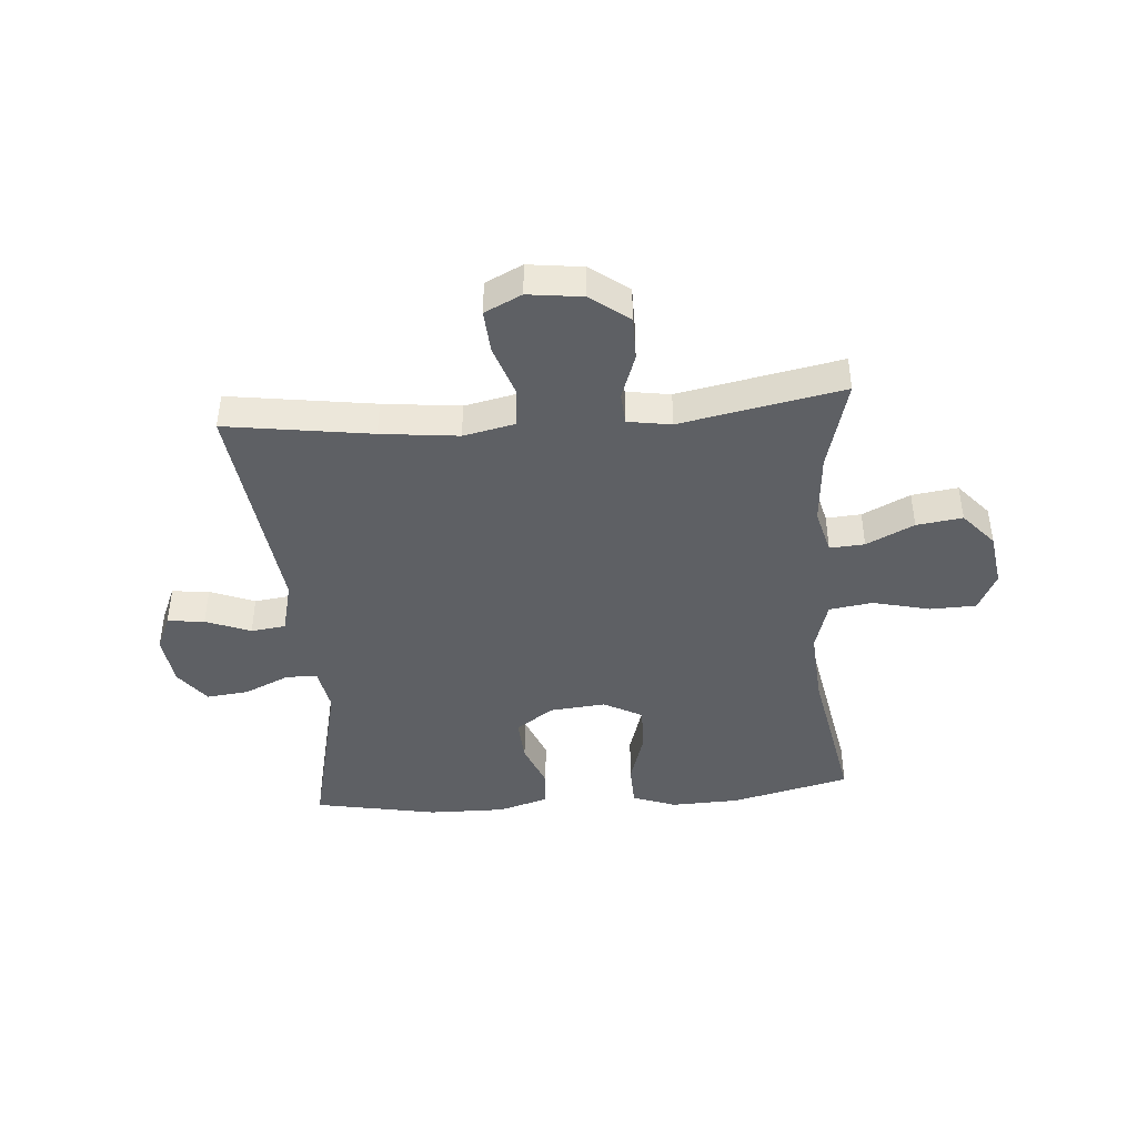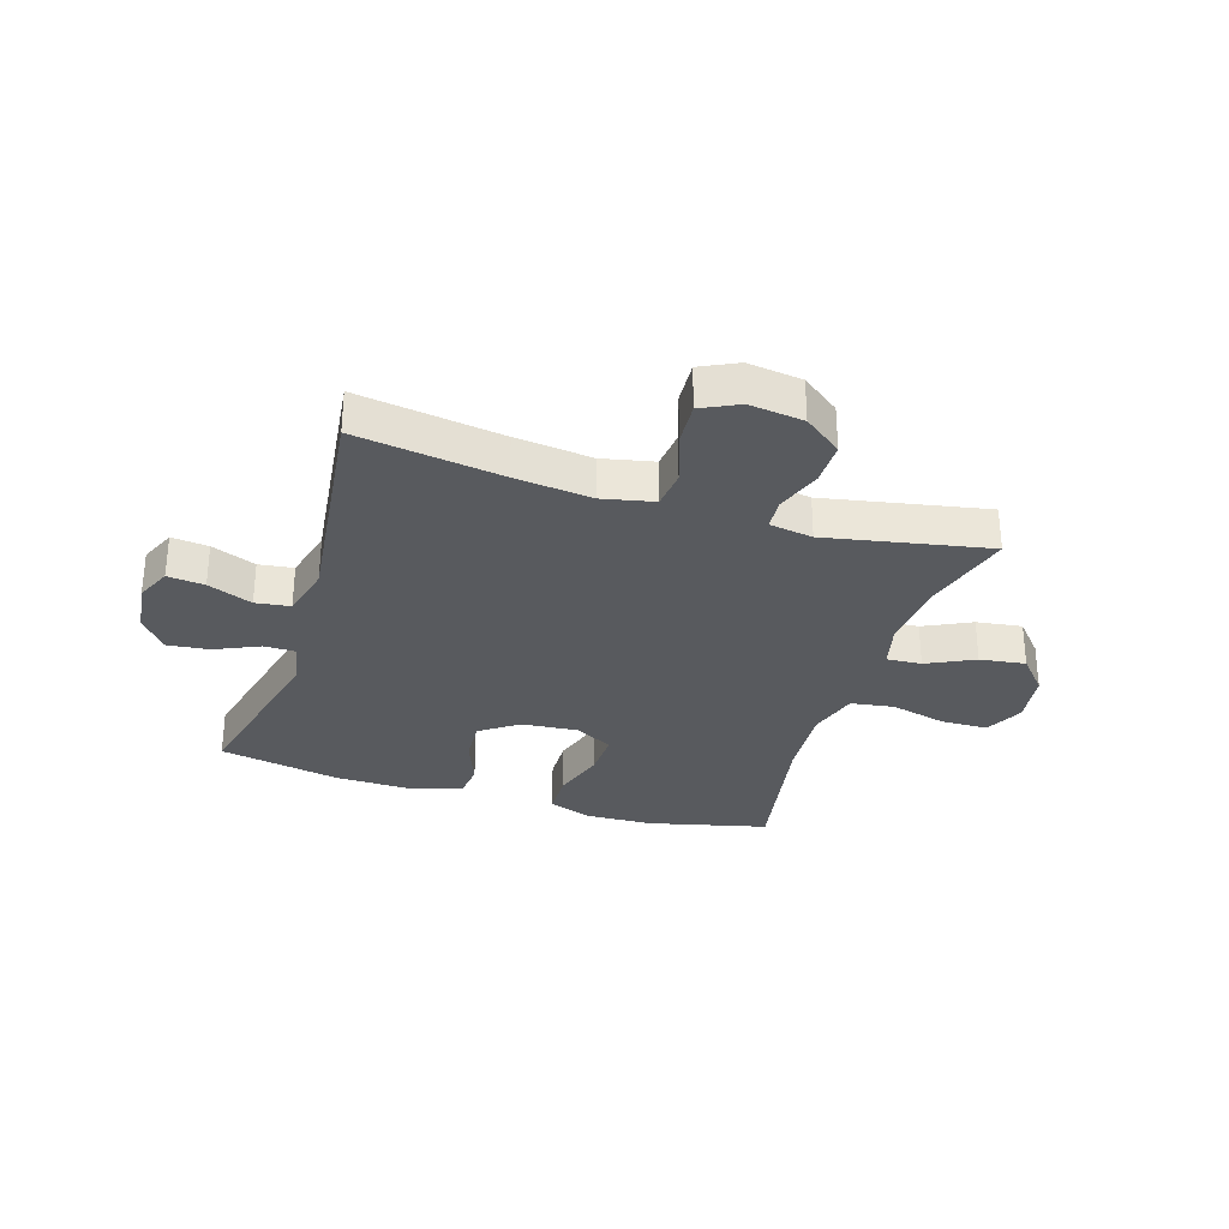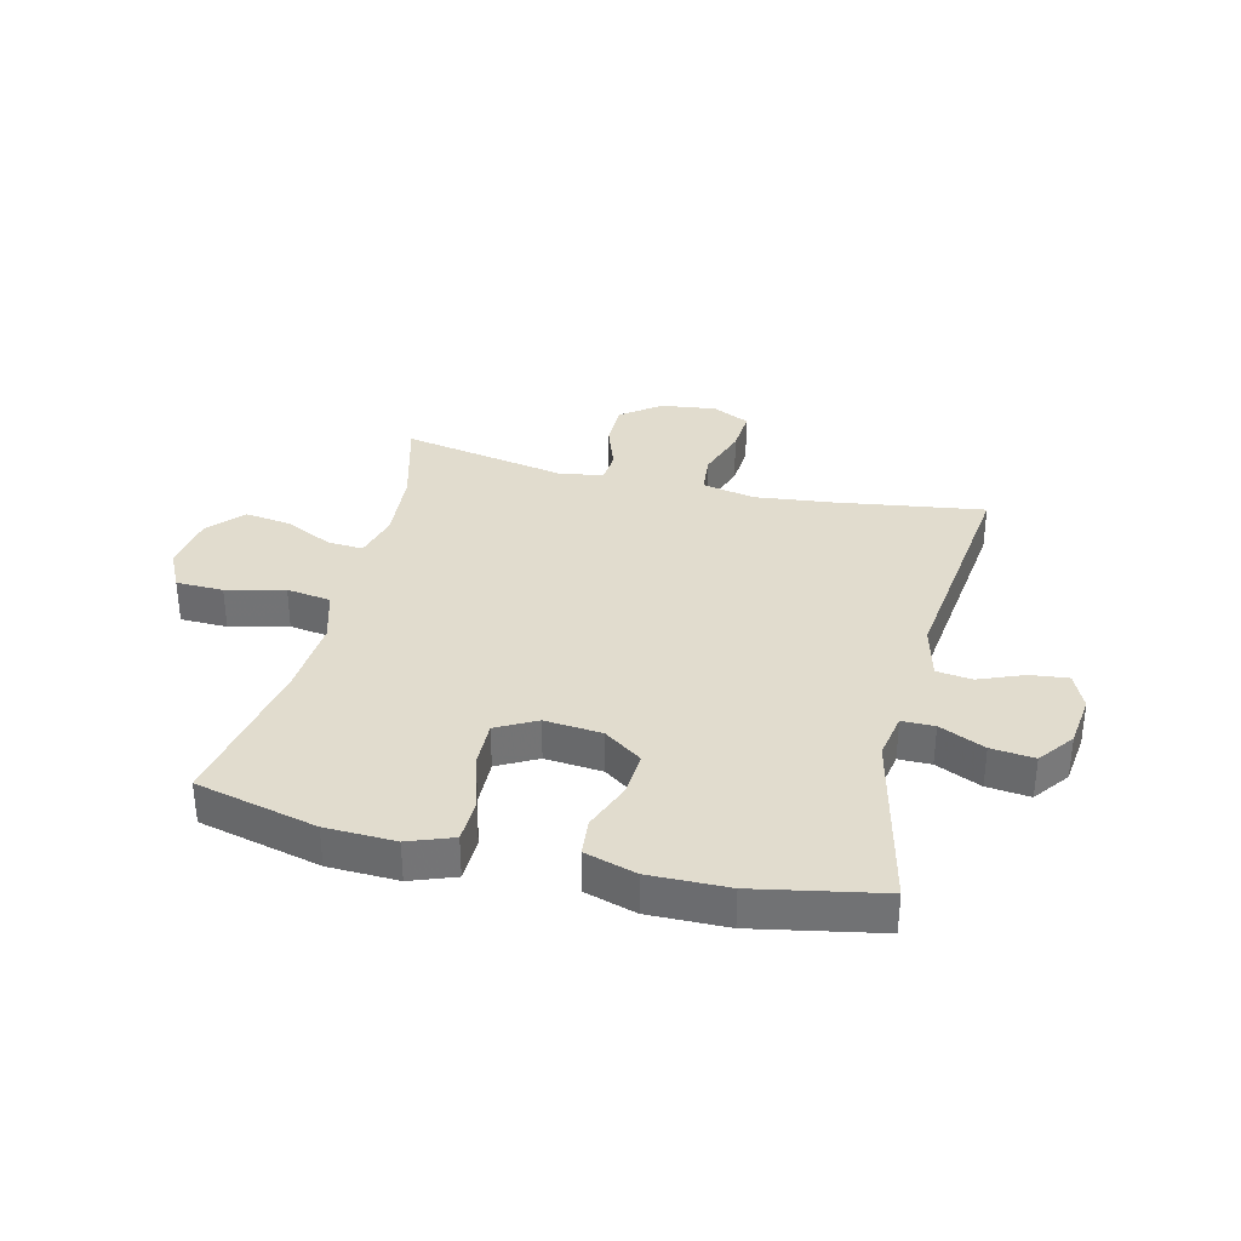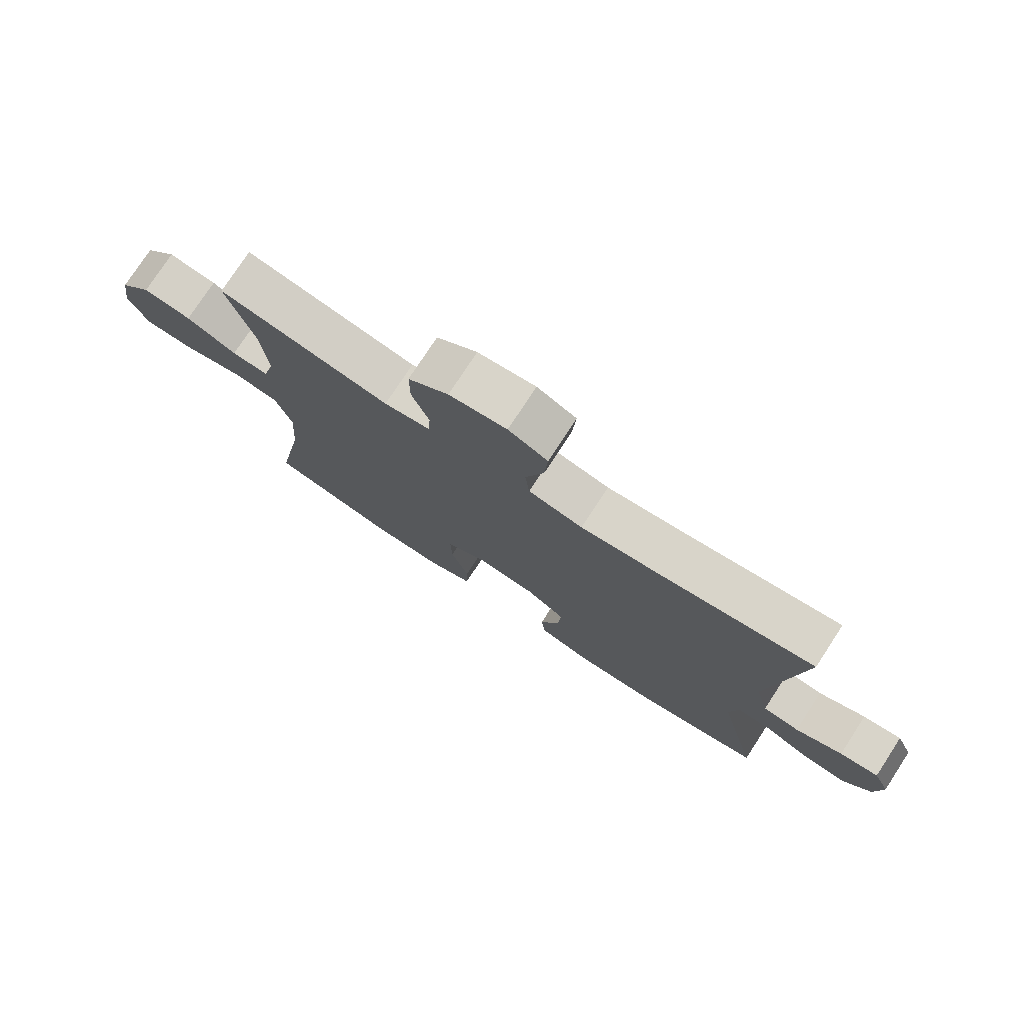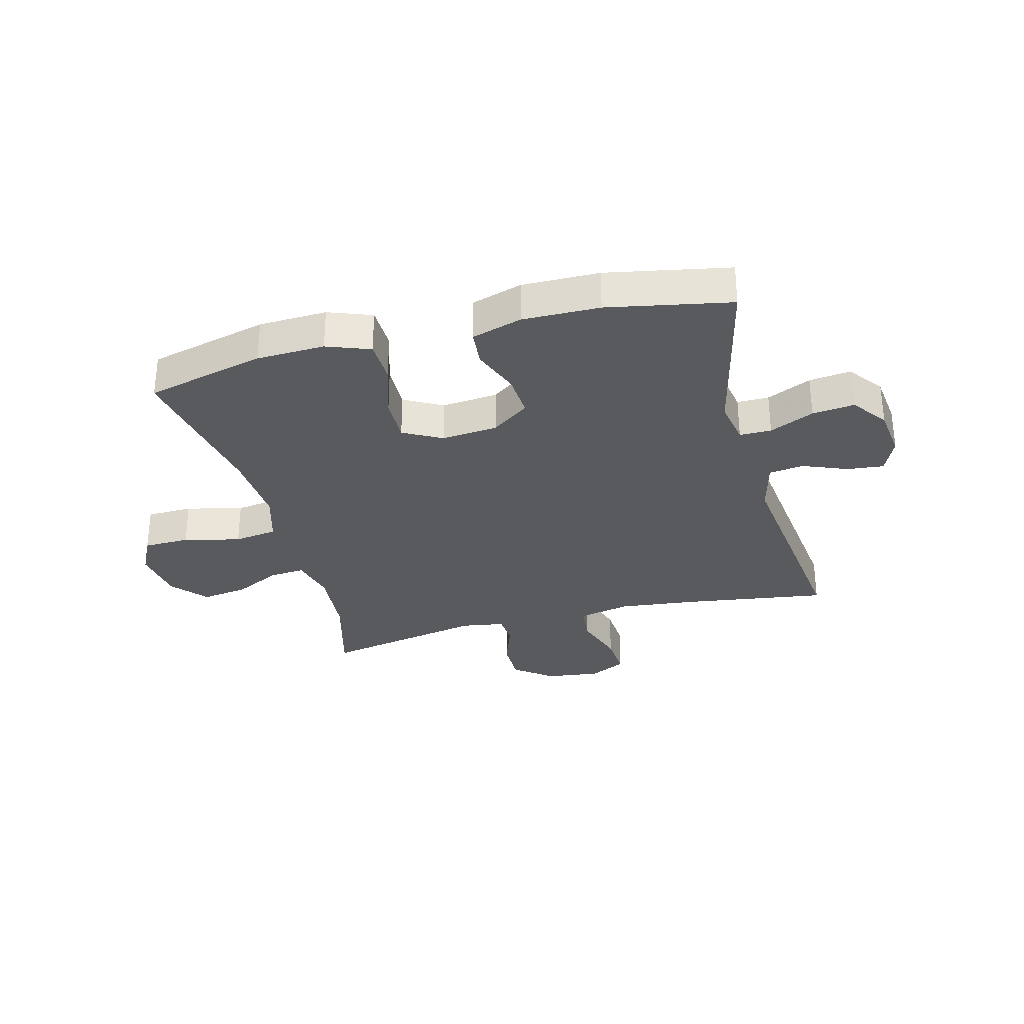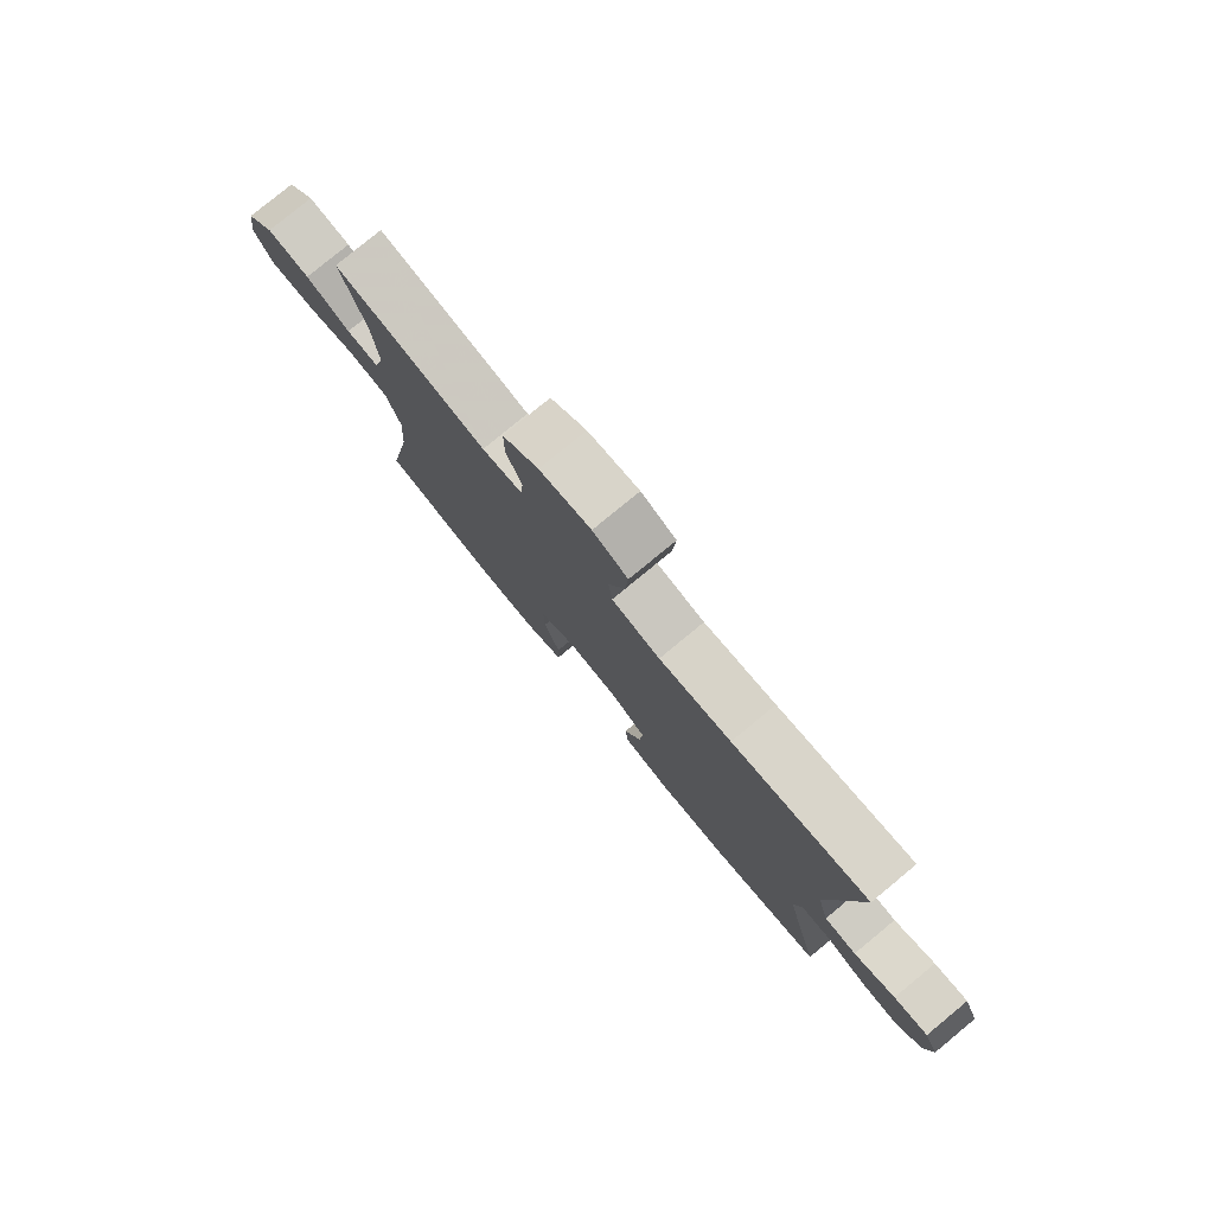
<metadata>
{"format":"obj","ext":"obj","renderer":"f3d","projection":"perspective","resolution":1024,"background":"white","views":[{"elev":-42.8,"azim":4.6,"up":"+Y"},{"elev":-30.7,"azim":-17.5,"up":"+Y"},{"elev":34.1,"azim":-166.3,"up":"+Y"},{"elev":76.9,"azim":-146.9,"up":"+Z"},{"elev":-31.2,"azim":-165.3,"up":"+Y"},{"elev":79.3,"azim":-129.5,"up":"+Z"}]}
</metadata>
<code>
v -0.5 0.07 -0.5
v -0.429 0.07 -0.197
v -0.443 0.07 -0.119
v -0.498 0.07 -0.119
v -0.575 0.07 -0.154
v -0.648 0.07 -0.162
v -0.693 0.07 -0.102
v -0.704 0.07 -0.013
v -0.677 0.07 0.048
v -0.613 0.07 0.041
v -0.536 0.07 0.01
v -0.476 0.07 0.018
v -0.453 0.07 0.11
v -0.5 0.07 0.5
v -0.249 0.07 0.463
v -0.116 0.07 0.448
v -0.027 0.07 0.467
v -0.02 0.07 0.534
v -0.05 0.07 0.624
v -0.055 0.07 0.699
v 0.009 0.07 0.73
v 0.103 0.07 0.718
v 0.169 0.07 0.668
v 0.169 0.07 0.592
v 0.141 0.07 0.513
v 0.145 0.07 0.458
v 0.22 0.07 0.446
v 0.5 0.07 0.5
v 0.457 0.07 0.343
v 0.447 0.07 0.219
v 0.467 0.07 0.141
v 0.527 0.07 0.145
v 0.609 0.07 0.185
v 0.688 0.07 0.196
v 0.74 0.07 0.136
v 0.754 0.07 0.042
v 0.721 0.07 -0.025
v 0.641 0.07 -0.027
v 0.543 0.07 -0.003
v 0.468 0.07 -0.014
v 0.442 0.07 -0.102
v 0.451 0.07 -0.232
v 0.5 0.07 -0.5
v 0.294 0.07 -0.55
v 0.176 0.07 -0.554
v 0.101 0.07 -0.526
v 0.099 0.07 -0.451
v 0.128 0.07 -0.357
v 0.13 0.07 -0.277
v 0.063 0.07 -0.241
v -0.034 0.07 -0.25
v -0.099 0.07 -0.296
v -0.094 0.07 -0.372
v -0.062 0.07 -0.454
v -0.068 0.07 -0.517
v -0.155 0.07 -0.543
v -0.288 0.07 -0.541
v -0.5 0 -0.5
v -0.429 0 -0.197
v -0.443 0 -0.119
v -0.498 0 -0.119
v -0.575 0 -0.154
v -0.648 0 -0.162
v -0.693 0 -0.102
v -0.704 0 -0.013
v -0.677 0 0.048
v -0.613 0 0.041
v -0.536 0 0.01
v -0.476 0 0.018
v -0.453 0 0.11
v -0.5 0 0.5
v -0.249 0 0.463
v -0.116 0 0.448
v -0.027 0 0.467
v -0.02 0 0.534
v -0.05 0 0.624
v -0.055 0 0.699
v 0.009 0 0.73
v 0.103 0 0.718
v 0.169 0 0.668
v 0.169 0 0.592
v 0.141 0 0.513
v 0.145 0 0.458
v 0.22 0 0.446
v 0.5 0 0.5
v 0.457 0 0.343
v 0.447 0 0.219
v 0.467 0 0.141
v 0.527 0 0.145
v 0.609 0 0.185
v 0.688 0 0.196
v 0.74 0 0.136
v 0.754 0 0.042
v 0.721 0 -0.025
v 0.641 0 -0.027
v 0.543 0 -0.003
v 0.468 0 -0.014
v 0.442 0 -0.102
v 0.451 0 -0.232
v 0.5 0 -0.5
v 0.294 0 -0.55
v 0.176 0 -0.554
v 0.101 0 -0.526
v 0.099 0 -0.451
v 0.128 0 -0.357
v 0.13 0 -0.277
v 0.063 0 -0.241
v -0.034 0 -0.25
v -0.099 0 -0.296
v -0.094 0 -0.372
v -0.062 0 -0.454
v -0.068 0 -0.517
v -0.155 0 -0.543
v -0.288 0 -0.541
f 56 57 1 2
f 53 54 55 56
f 52 53 56 2
f 51 52 2 3
f 50 51 3
f 45 46 47 48
f 45 48 49
f 42 43 44 45
f 41 42 45 49
f 40 41 49 50
f 36 37 38 39
f 36 39 40
f 35 36 40
f 32 33 34 35
f 31 32 35 40
f 30 31 40 50
f 27 28 29
f 26 27 29 30
f 22 23 24 25
f 22 25 26
f 21 22 26
f 18 19 20 21
f 17 18 21 26
f 16 17 26 30
f 13 14 15
f 12 13 15 16
f 8 9 10 11
f 8 11 12
f 7 8 12
f 4 5 6 7
f 3 4 7 12
f 16 30 50
f 3 12 16 50
f 59 58 114 113
f 113 112 111 110
f 59 113 110 109
f 60 59 109 108
f 60 108 107
f 105 104 103 102
f 106 105 102
f 102 101 100 99
f 106 102 99 98
f 107 106 98 97
f 96 95 94 93
f 97 96 93
f 97 93 92
f 92 91 90 89
f 97 92 89 88
f 107 97 88 87
f 86 85 84
f 87 86 84 83
f 82 81 80 79
f 83 82 79
f 83 79 78
f 78 77 76 75
f 83 78 75 74
f 87 83 74 73
f 72 71 70
f 73 72 70 69
f 68 67 66 65
f 69 68 65
f 69 65 64
f 64 63 62 61
f 69 64 61 60
f 107 87 73
f 107 73 69 60
f 1 58 59 2
f 2 59 60 3
f 3 60 61 4
f 4 61 62 5
f 5 62 63 6
f 6 63 64 7
f 7 64 65 8
f 8 65 66 9
f 9 66 67 10
f 10 67 68 11
f 11 68 69 12
f 12 69 70 13
f 13 70 71 14
f 14 71 72 15
f 15 72 73 16
f 16 73 74 17
f 17 74 75 18
f 18 75 76 19
f 19 76 77 20
f 20 77 78 21
f 21 78 79 22
f 22 79 80 23
f 23 80 81 24
f 24 81 82 25
f 25 82 83 26
f 26 83 84 27
f 27 84 85 28
f 28 85 86 29
f 29 86 87 30
f 30 87 88 31
f 31 88 89 32
f 32 89 90 33
f 33 90 91 34
f 34 91 92 35
f 35 92 93 36
f 36 93 94 37
f 37 94 95 38
f 38 95 96 39
f 39 96 97 40
f 40 97 98 41
f 41 98 99 42
f 42 99 100 43
f 43 100 101 44
f 44 101 102 45
f 45 102 103 46
f 46 103 104 47
f 47 104 105 48
f 48 105 106 49
f 49 106 107 50
f 50 107 108 51
f 51 108 109 52
f 52 109 110 53
f 53 110 111 54
f 54 111 112 55
f 55 112 113 56
f 56 113 114 57
f 57 114 58 1

</code>
